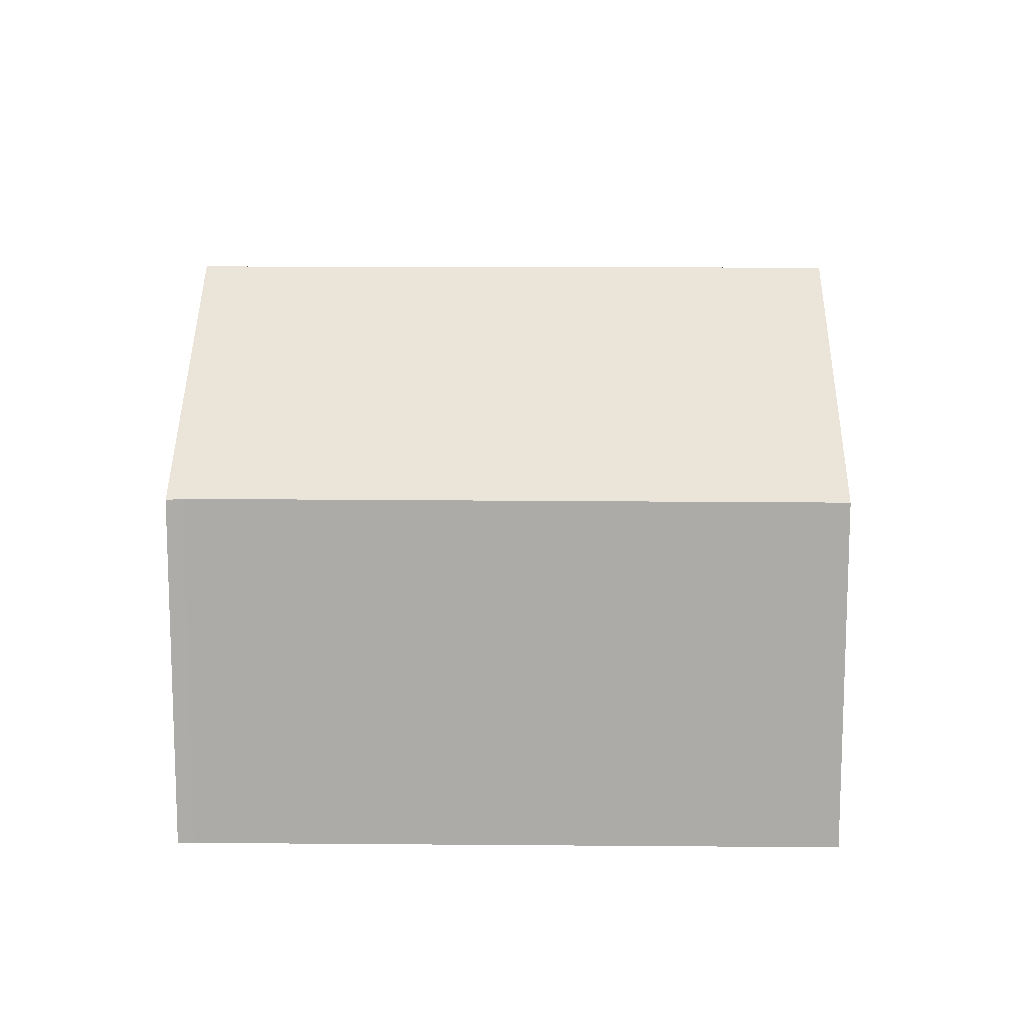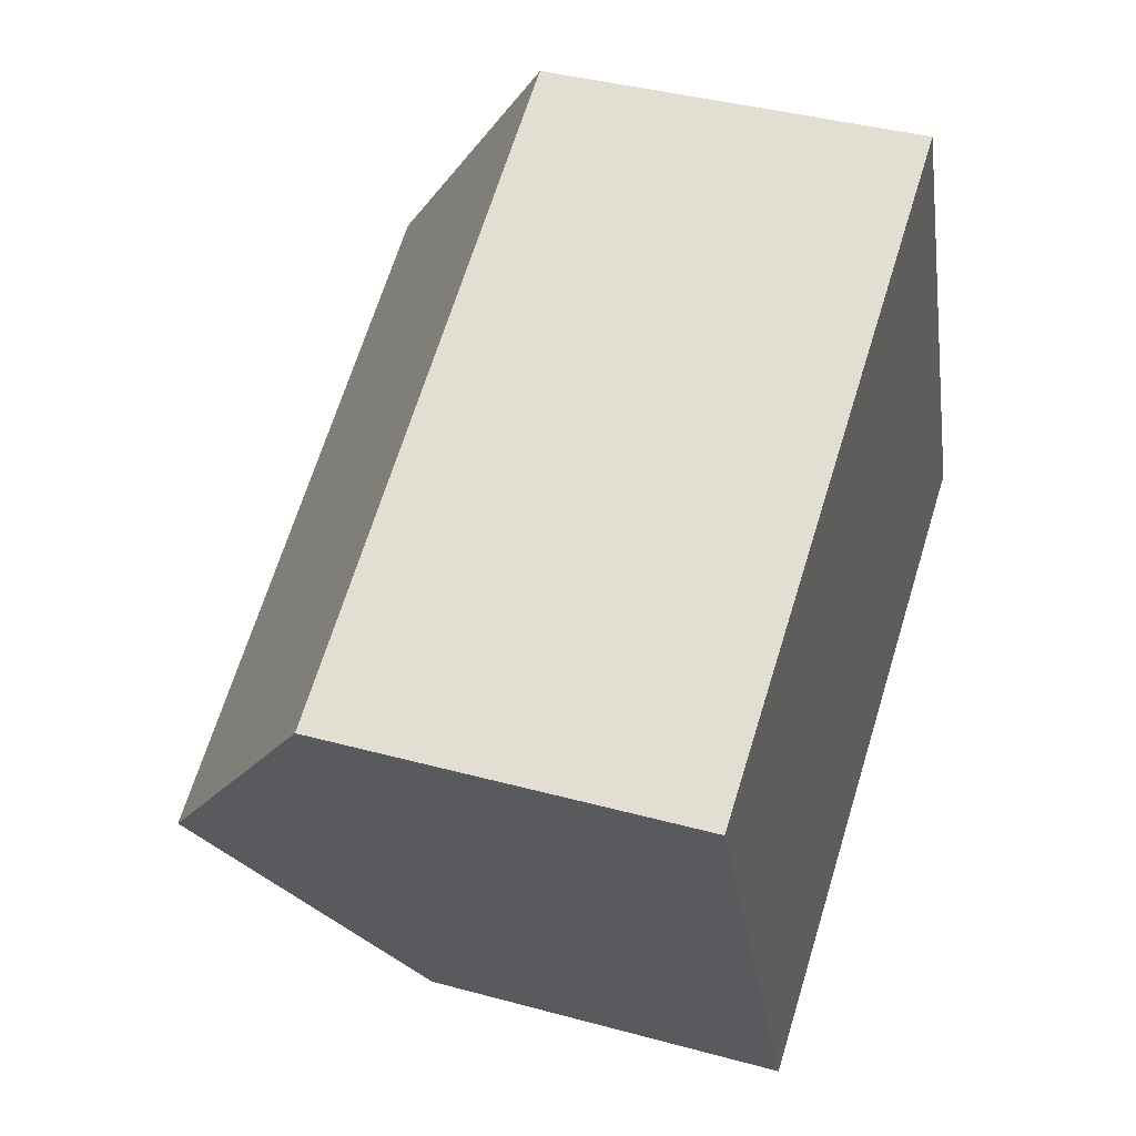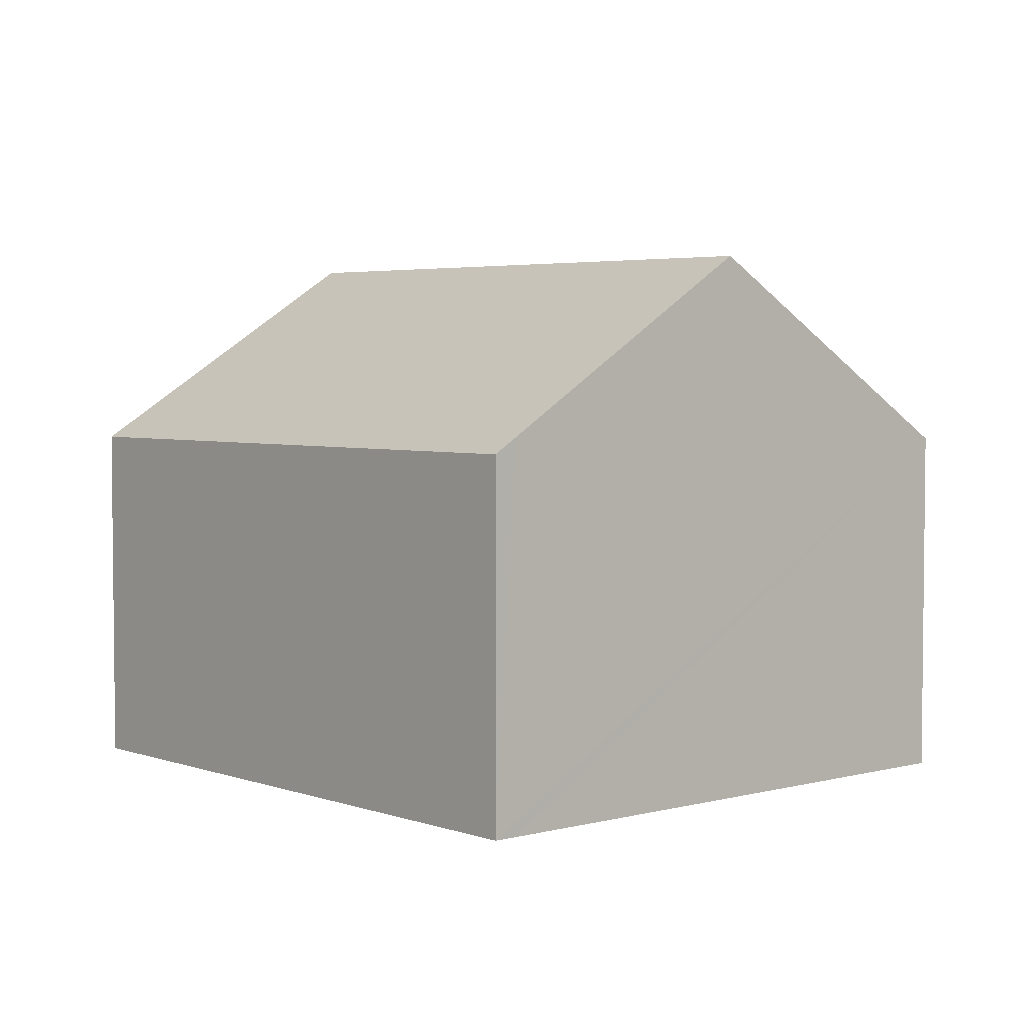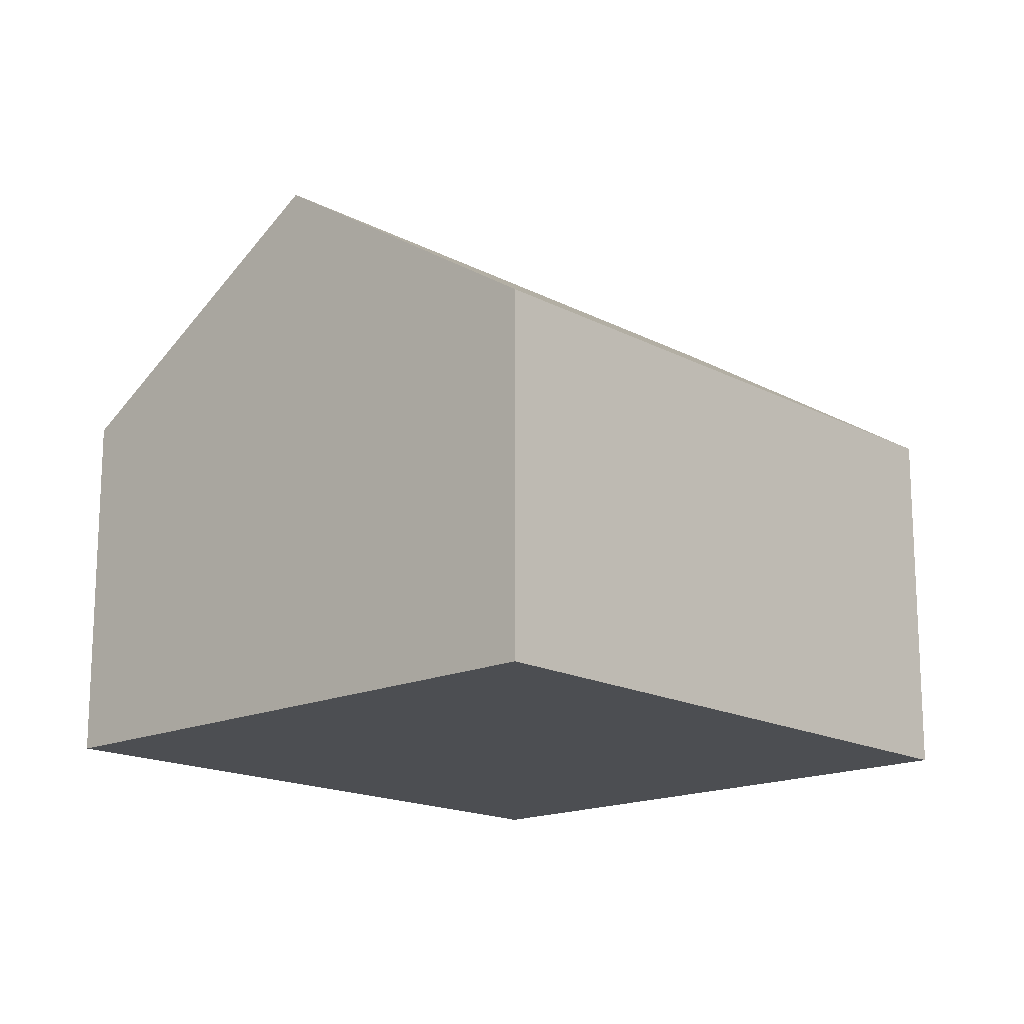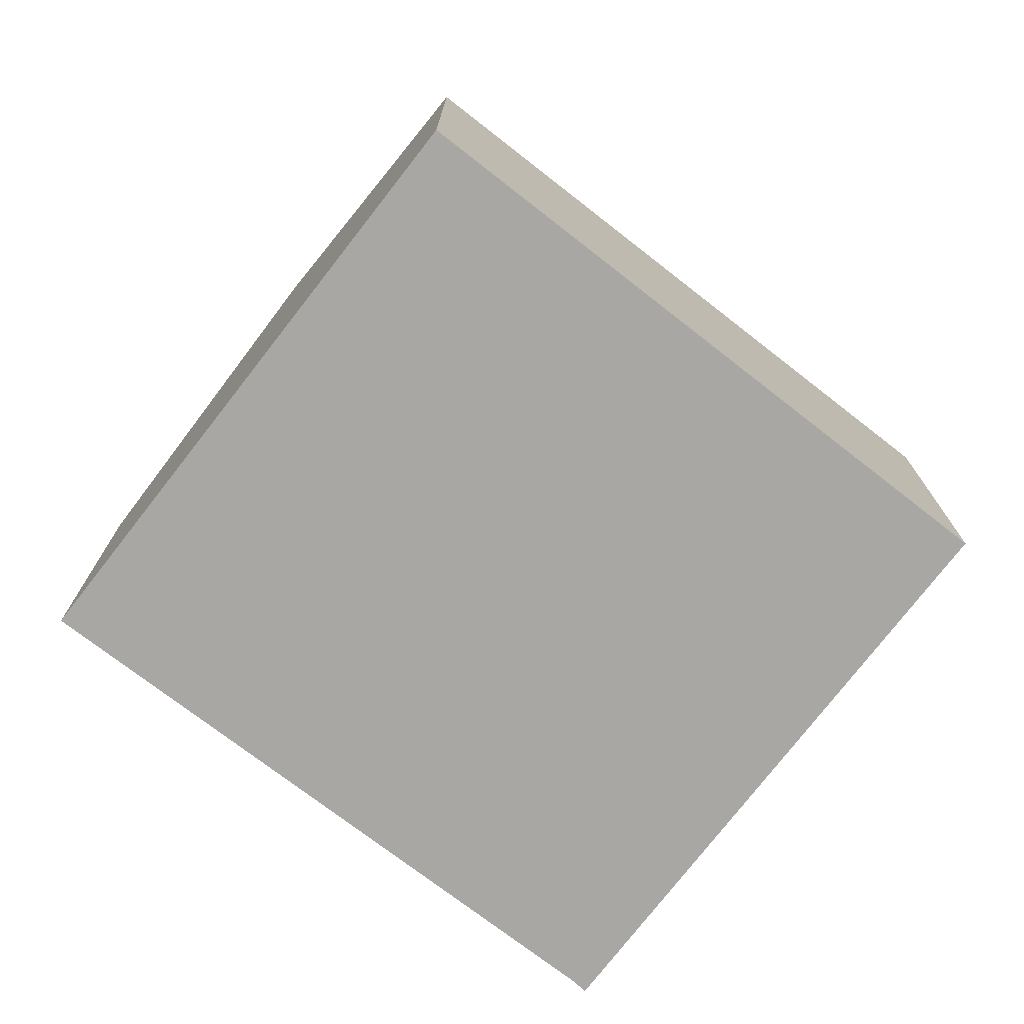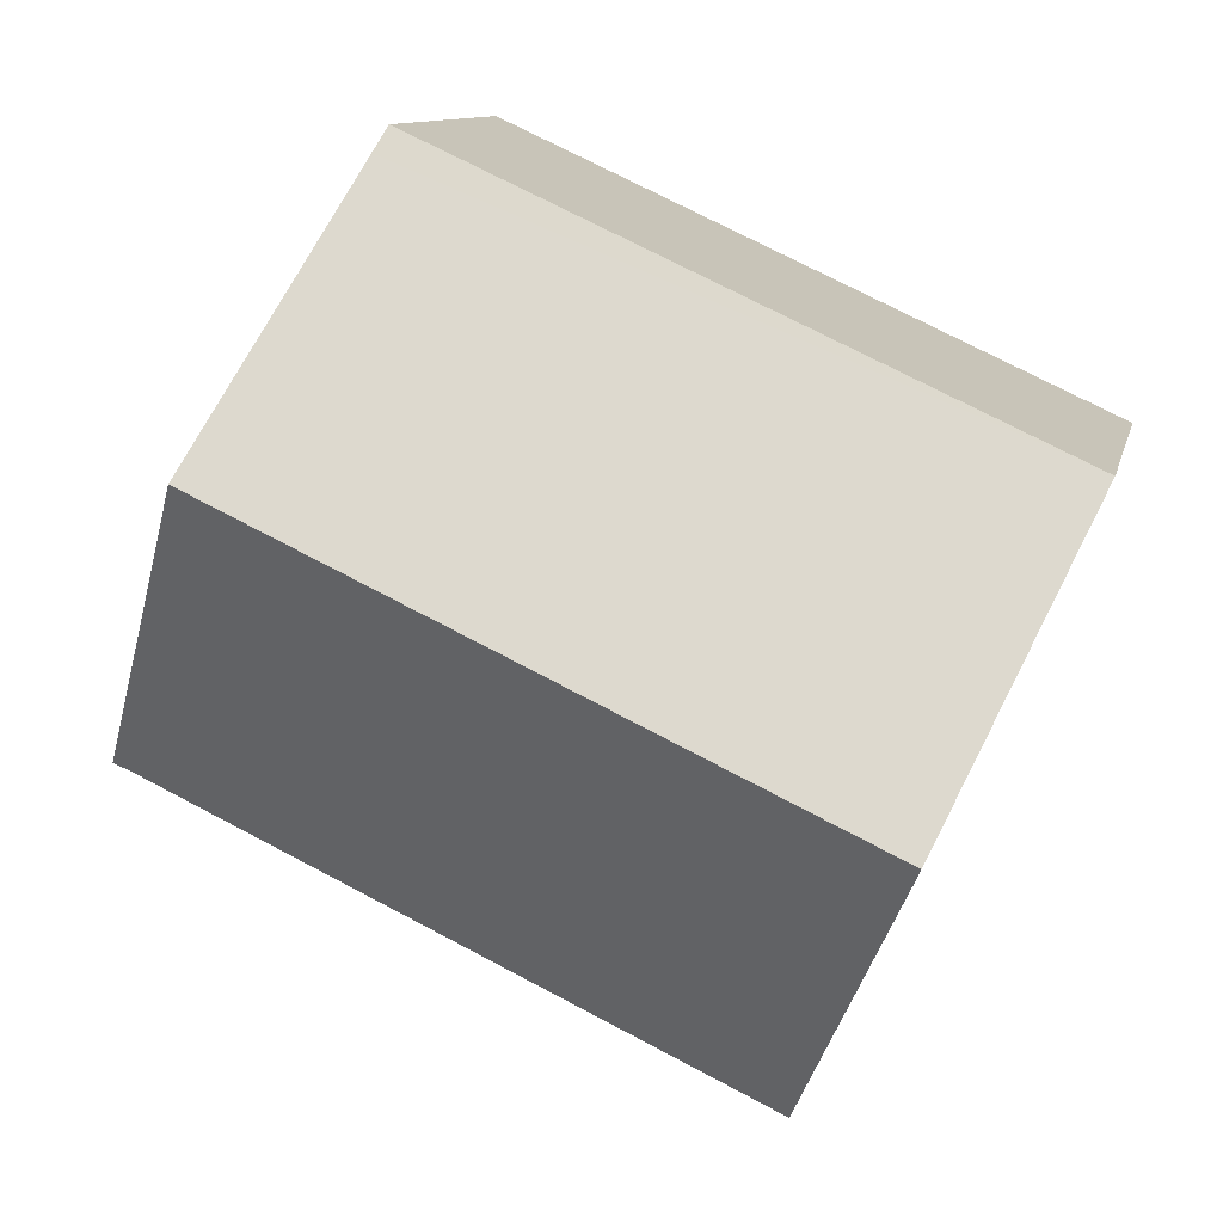
<metadata>
{"format":"obj","ext":"obj","renderer":"f3d","projection":"perspective","resolution":1024,"background":"white","views":[{"elev":13.4,"azim":156.0,"up":"+Y"},{"elev":39.3,"azim":-71.2,"up":"+Z"},{"elev":4.0,"azim":24.0,"up":"+Y"},{"elev":-16.5,"azim":-72.0,"up":"+Y"},{"elev":-74.8,"azim":-62.6,"up":"+Y"},{"elev":10.7,"azim":-167.9,"up":"+Z"}]}
</metadata>
<code>
v  16.35 6.897 -5.513
v  14.12 10.53 -0.036
v  16.64 6.878 -5.41
v  2.496 10.53 -5.44
v  14.89 6.894 -6.193
v  4.972 6.878 -10.84
v  0 6.849 4.194e-16
v  11.81 7.19 4.878
v  11.6 6.89 5.322
v  11.6 -3.259e-16 5.322
v  11.81 -2.987e-16 4.878
v  14.12 2.204e-18 -0.036
v  16.64 3.313e-16 -5.41
v  16.35 3.376e-16 -5.513
v  4.972 6.635e-16 -10.84
v  2.496 3.331e-16 -5.44
v  0 0 0
v  14.89 3.792e-16 -6.193
g defaultobject
f 1 2 3
f 2 1 4
f 4 1 5
f 4 5 6
f 7 2 4
f 2 7 8
f 8 7 9
f 10 8 9
f 8 10 2
f 2 10 3
f 3 10 11
f 3 11 12
f 3 12 13
f 3 14 1
f 14 3 13
f 15 4 6
f 4 15 7
f 7 15 16
f 7 16 17
f 14 5 1
f 5 14 6
f 6 14 15
f 15 14 18
f 7 10 9
f 10 7 17
f 12 14 13
f 14 12 18
f 18 12 15
f 15 12 11
f 15 11 10
f 15 10 17
f 15 17 16

</code>
